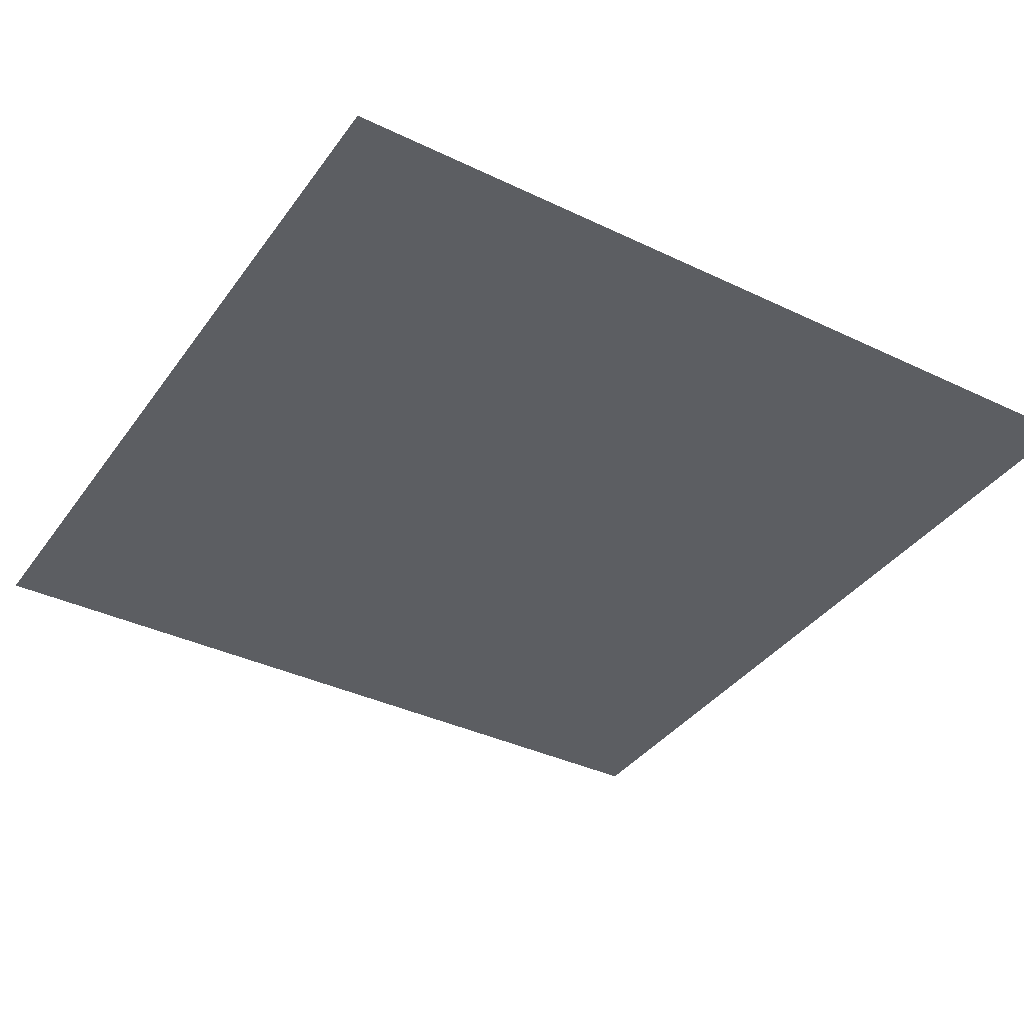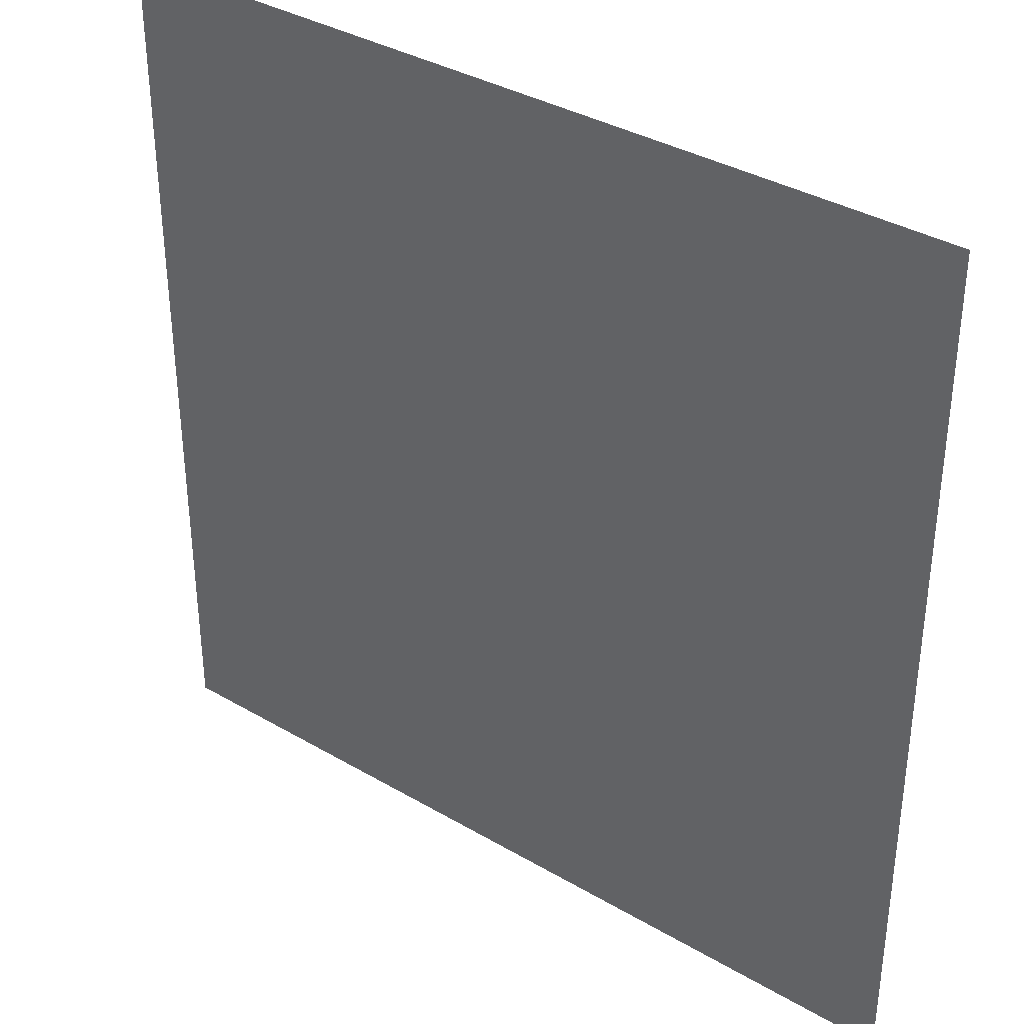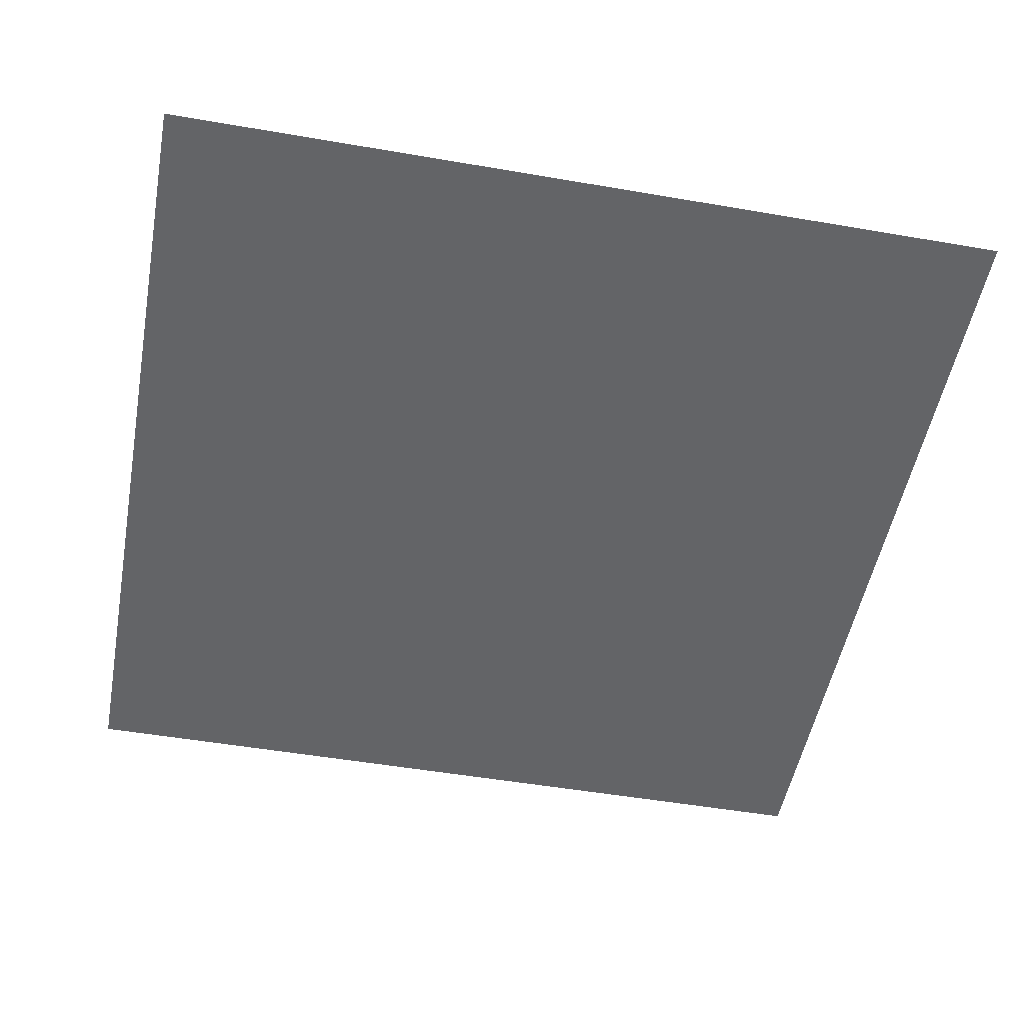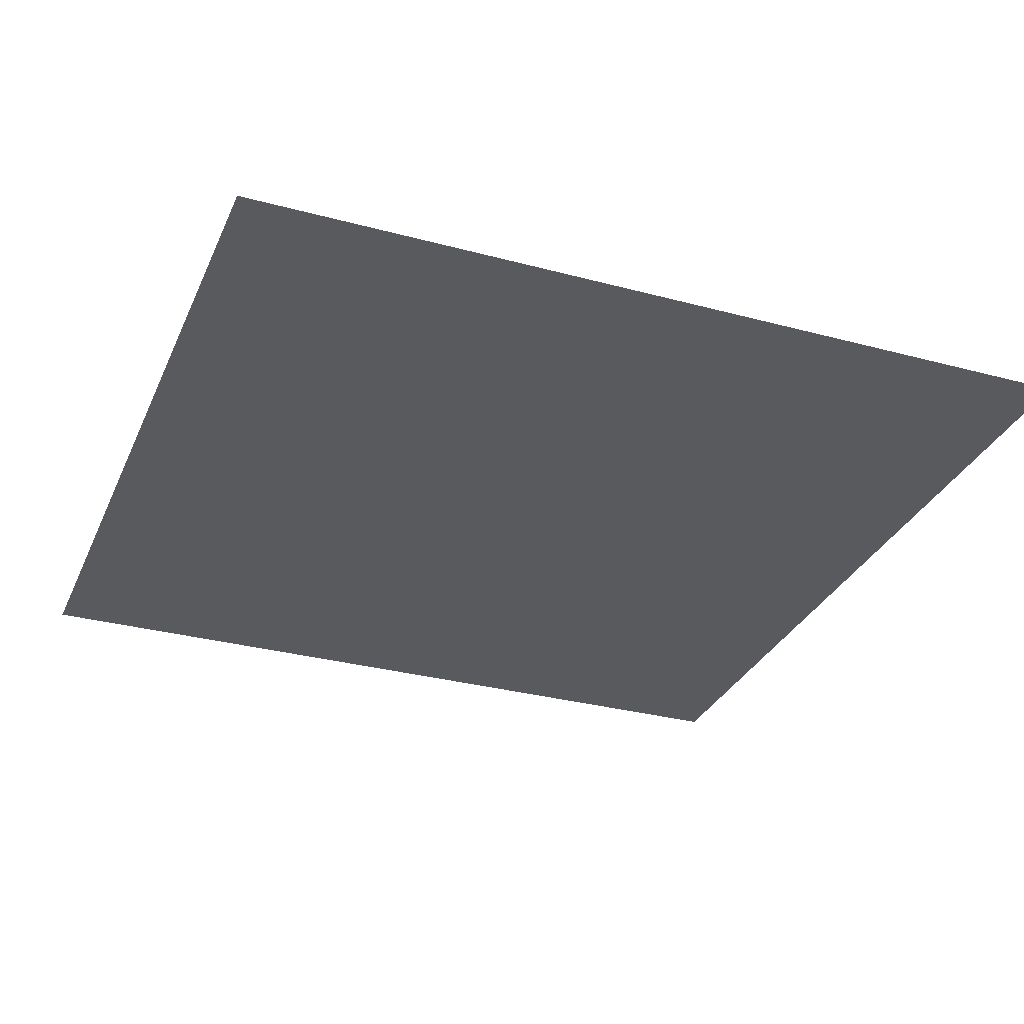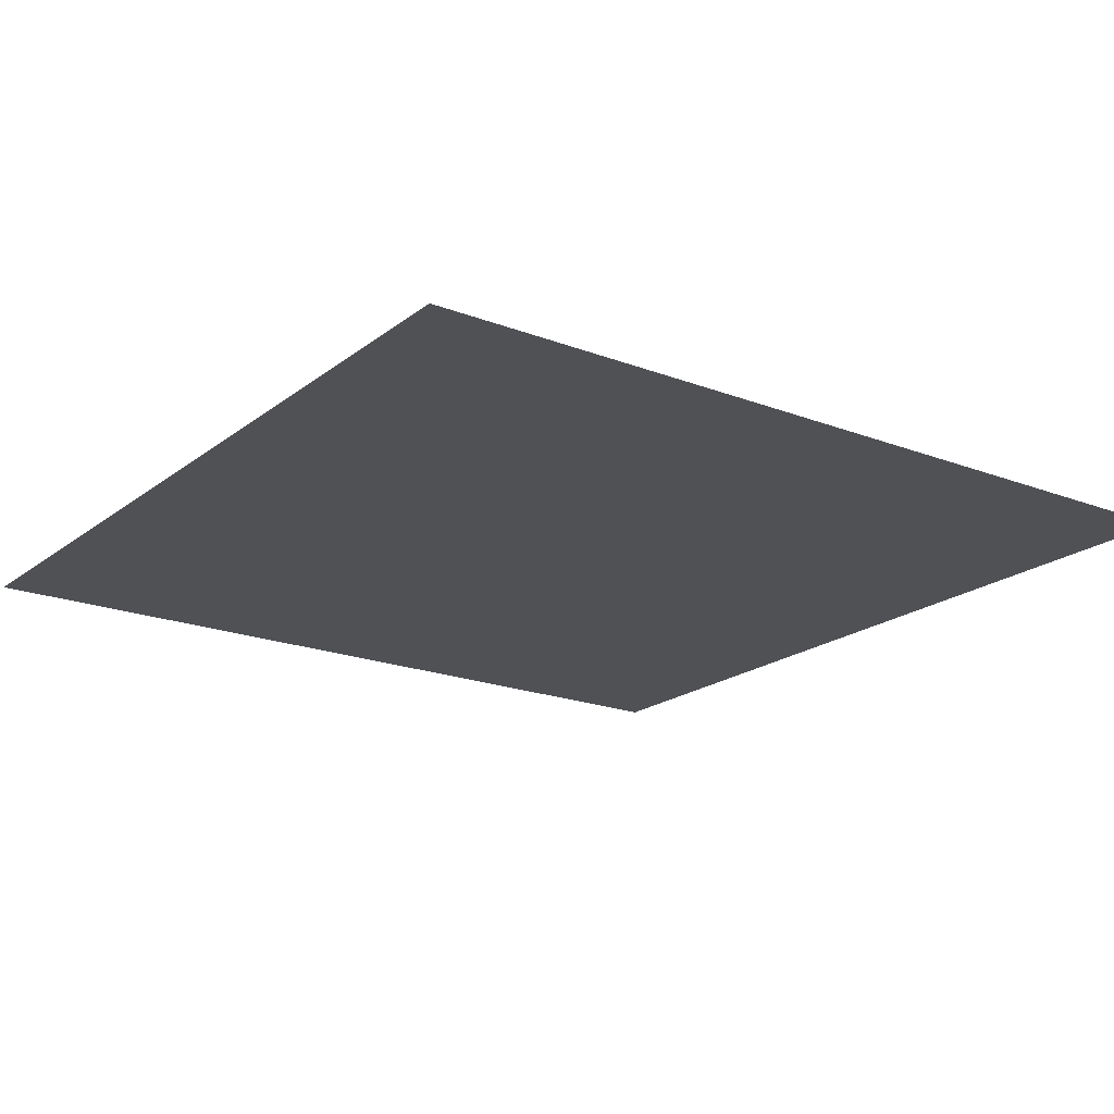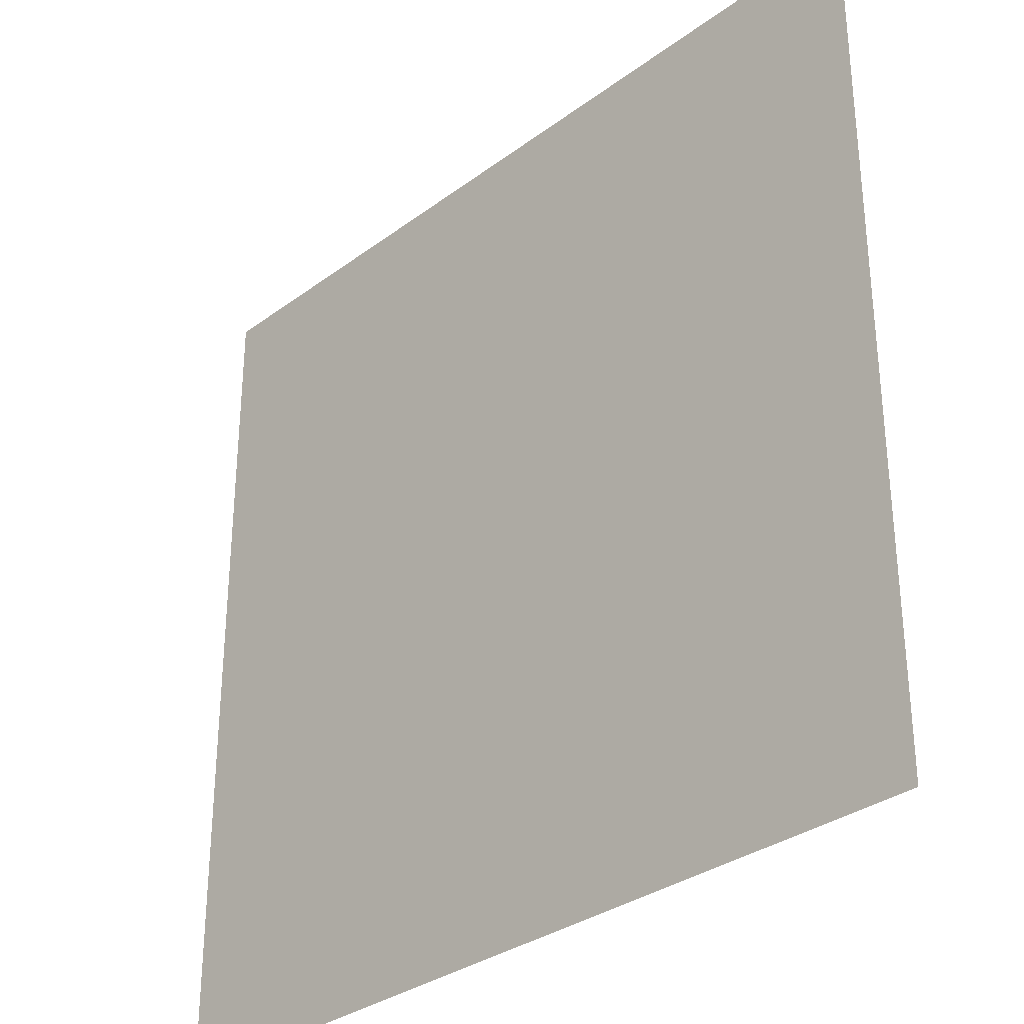
<metadata>
{"format":"obj","ext":"obj","renderer":"f3d","projection":"perspective","resolution":1024,"background":"white","views":[{"elev":-37.5,"azim":-31.5,"up":"+Y"},{"elev":36.1,"azim":-142.5,"up":"+Z"},{"elev":-51.2,"azim":-10.6,"up":"+Y"},{"elev":-31.1,"azim":-111.0,"up":"+Y"},{"elev":-19.6,"azim":54.4,"up":"+Y"},{"elev":-32.1,"azim":-134.0,"up":"+Z"}]}
</metadata>
<code>
o ceiling
v 556 548.8 0
v 556 548.8 559.2
v 0 548.8 559.2
v 0 548.8 0
f 1 2 3
f 1 3 4

</code>
